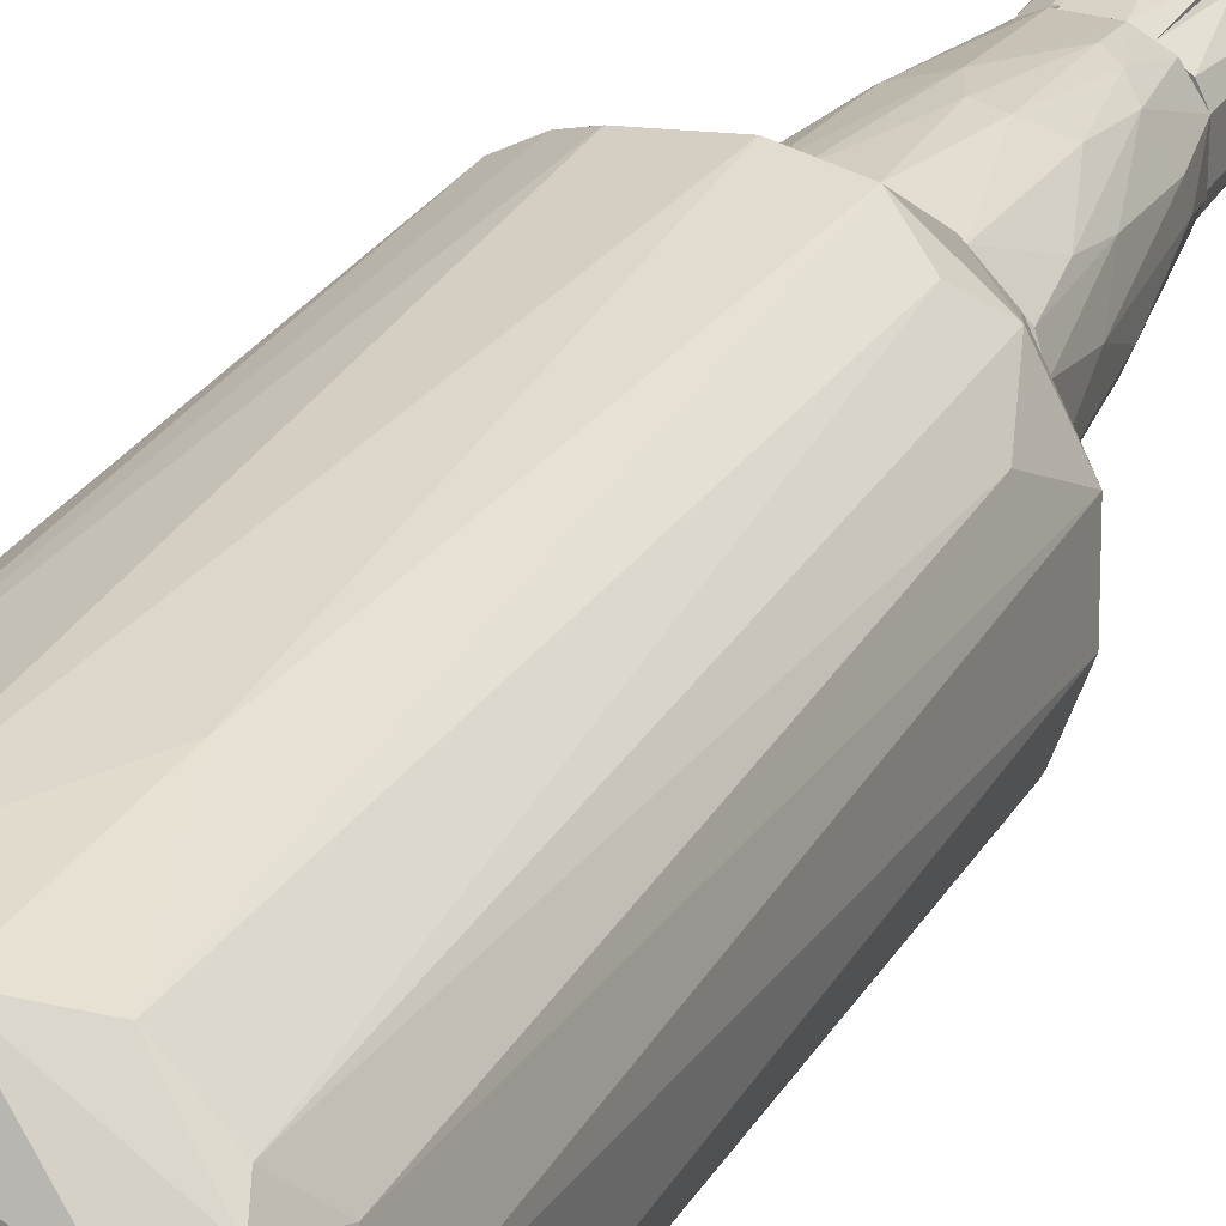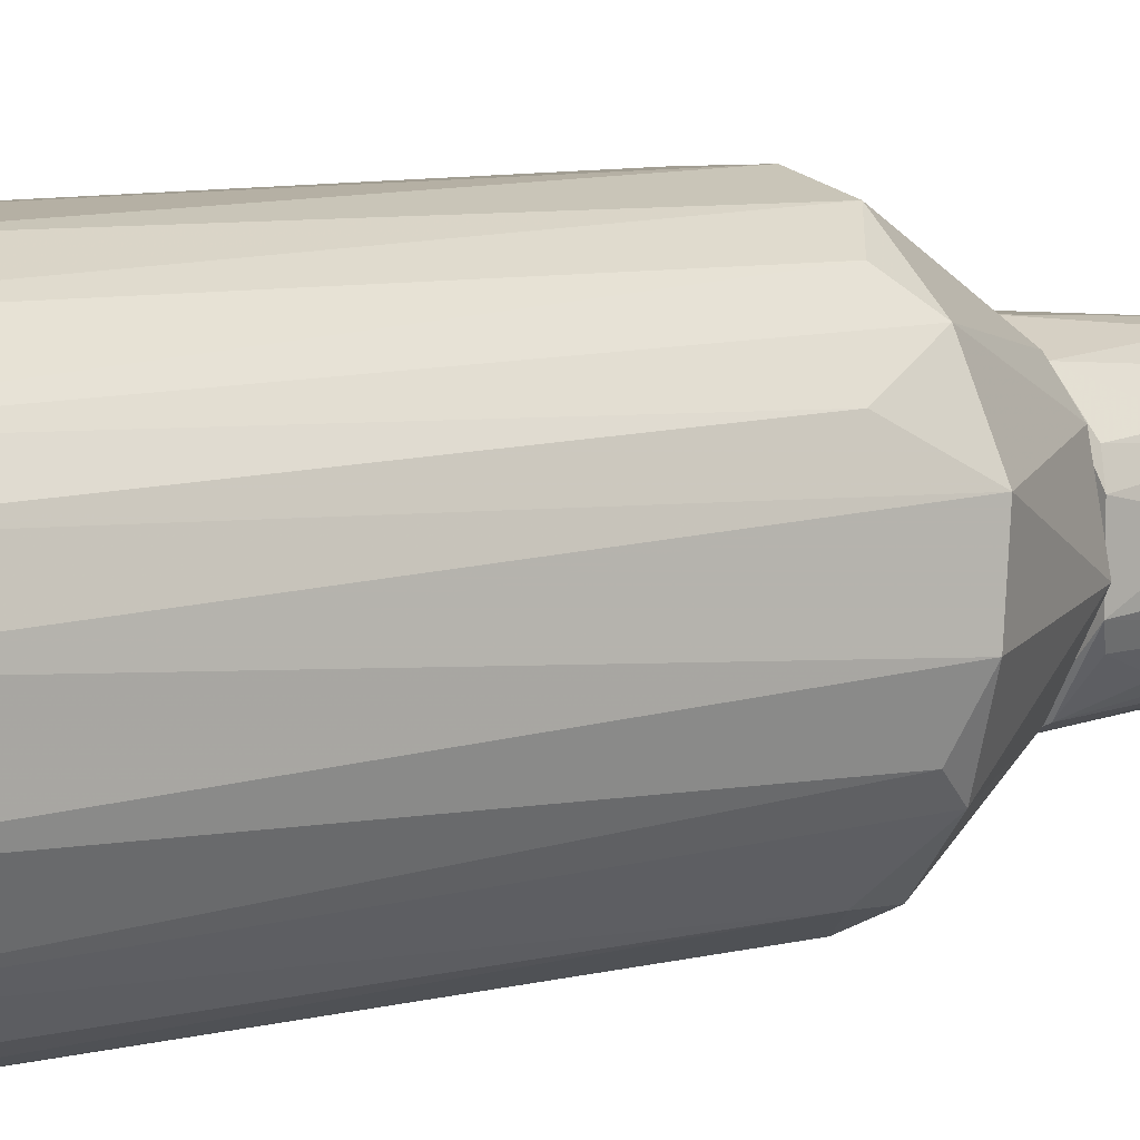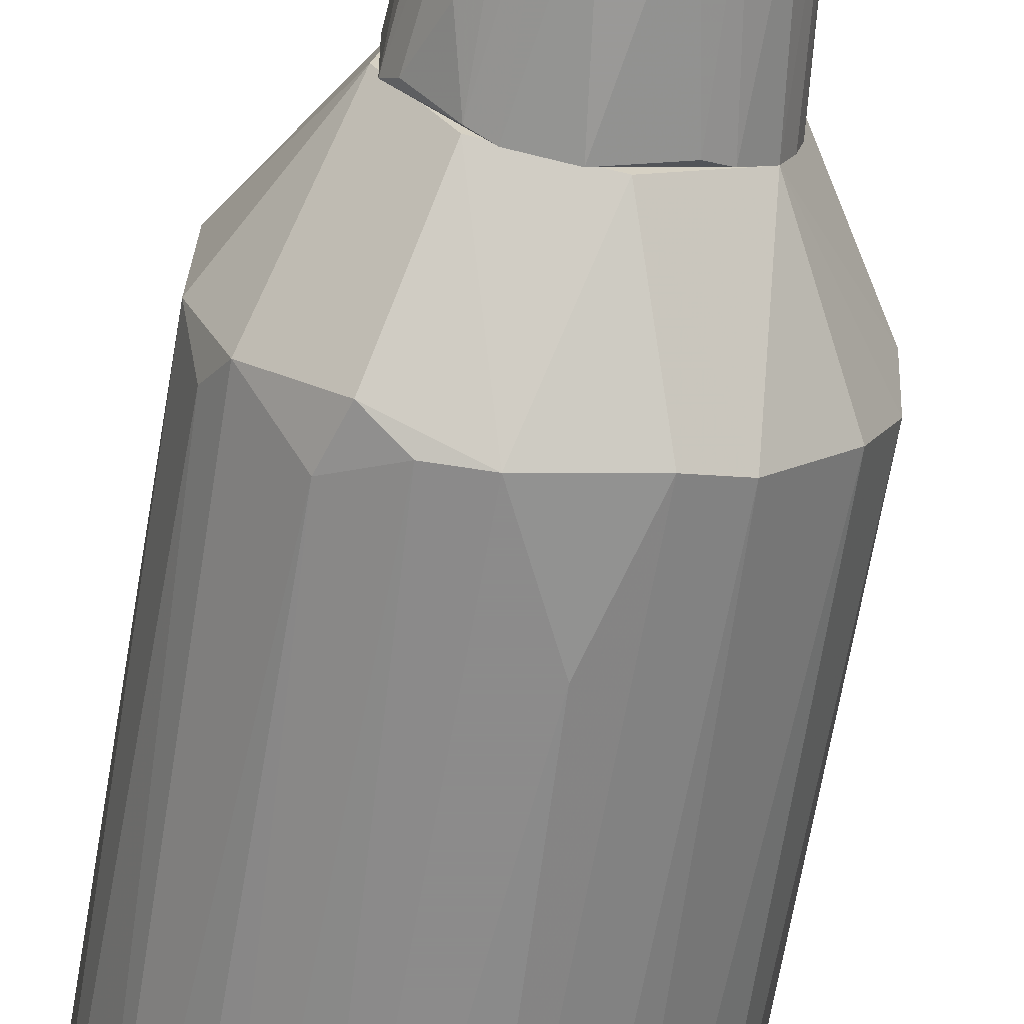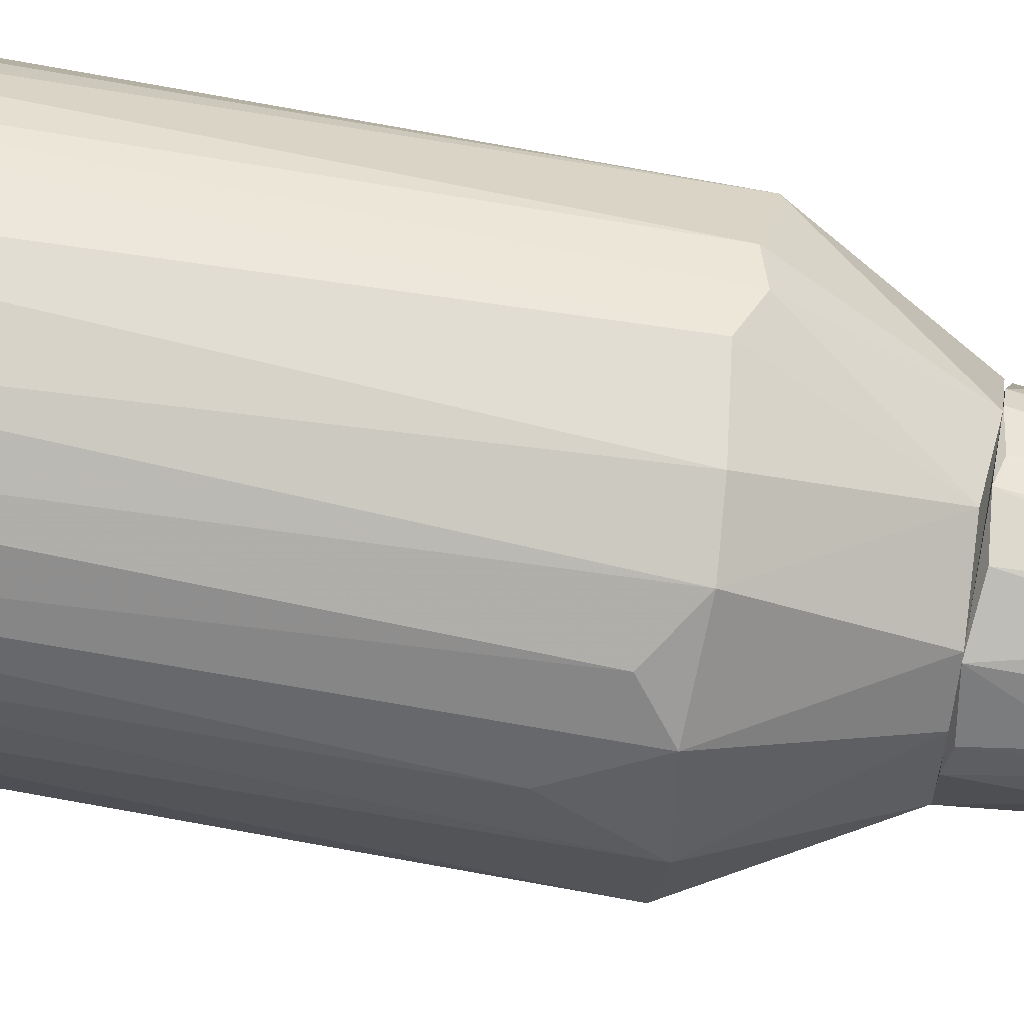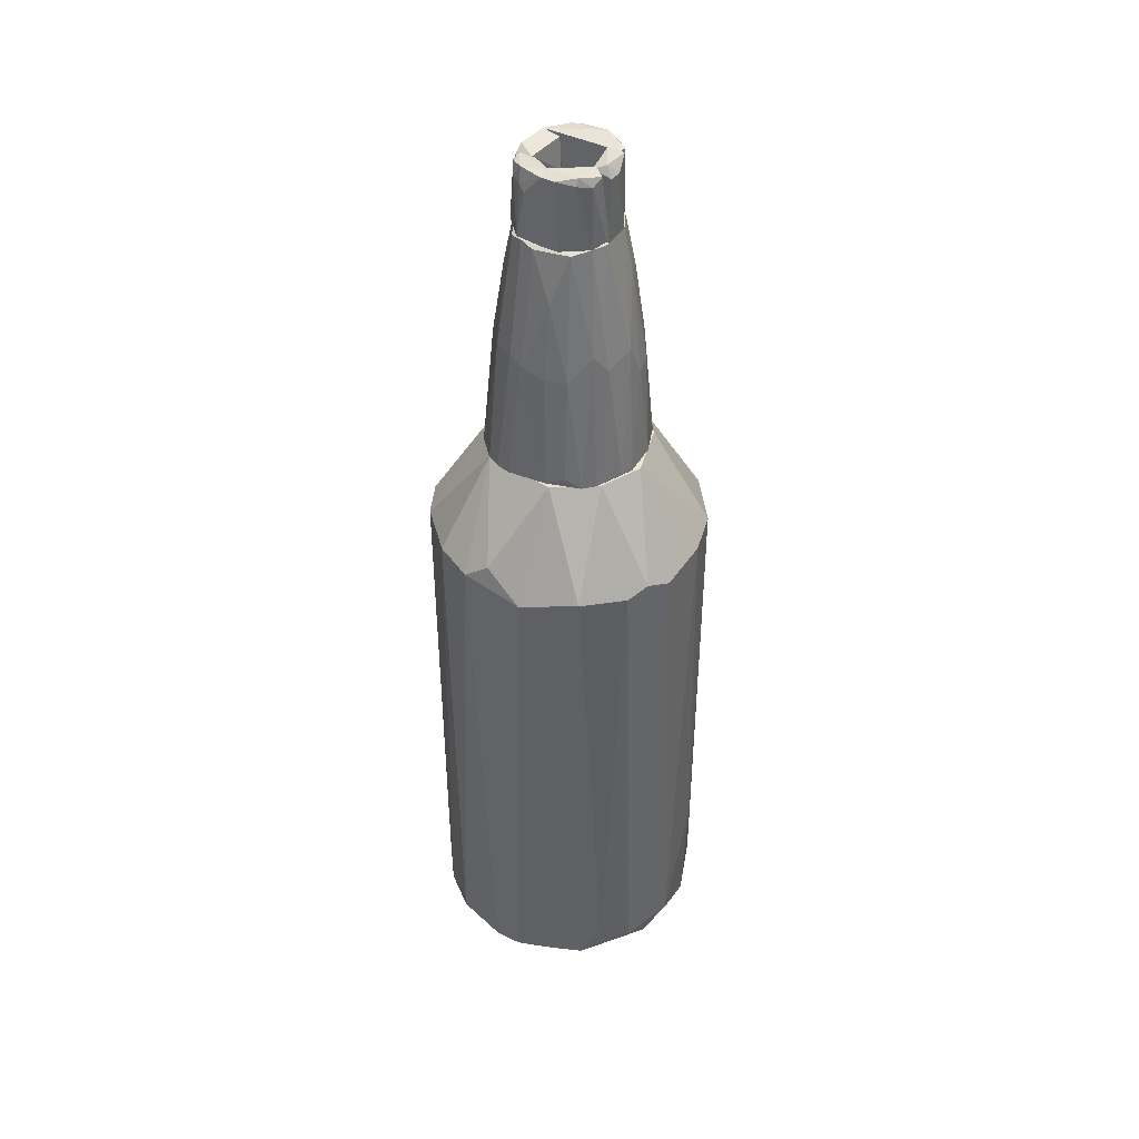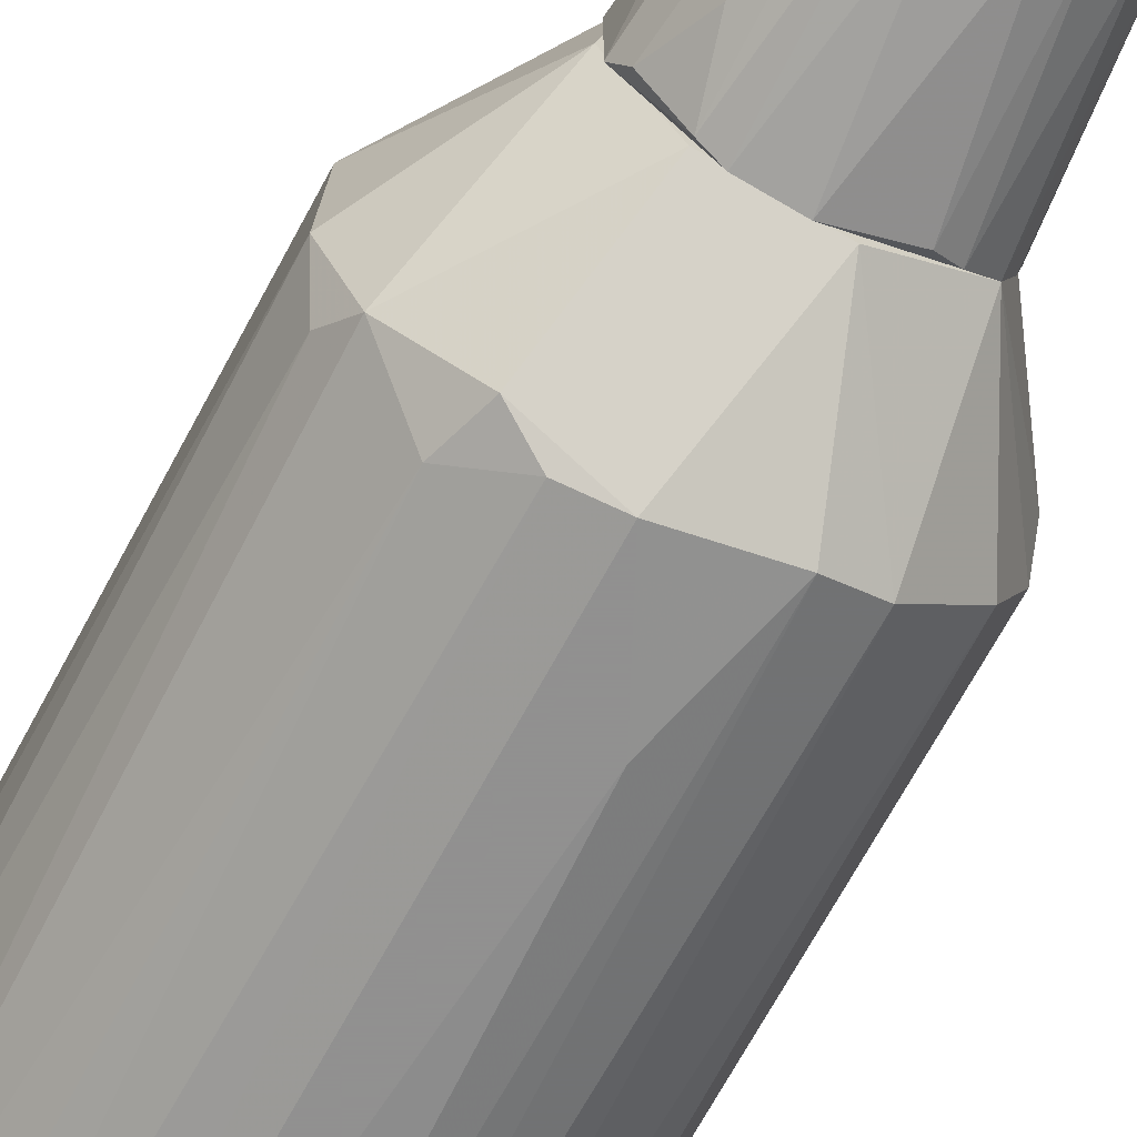
<metadata>
{"format":"obj","ext":"obj","renderer":"f3d","projection":"perspective","resolution":1024,"background":"white","views":[{"elev":28.2,"azim":25.1,"up":"+Z"},{"elev":8.0,"azim":52.7,"up":"+Z"},{"elev":-64.0,"azim":170.5,"up":"+Z"},{"elev":72.3,"azim":100.4,"up":"+Z"},{"elev":42.3,"azim":-59.4,"up":"+Y"},{"elev":-65.8,"azim":152.5,"up":"+Z"}]}
</metadata>
<code>
o convex_0
v 0.2672 0.1471 -0.0391
v -0.2655 -0.8913 -0.02575
v -0.2655 -0.8913 0.02744
v -0.2522 0.1871 -0.02575
v 0.02741 0.1538 0.2672
v 0.2272 -0.9046 0.1406
v 0.04076 -0.8847 -0.2655
v -0.08568 0.1671 -0.2521
v -0.139 -0.8646 0.2338
v -0.2255 0.1537 0.154
v 0.2272 -0.9246 -0.119
v 0.1406 0.1738 -0.2255
v 0.08738 0.3403 0.134
v -0.179 -0.8979 -0.1989
v 0.2072 0.1538 0.1739
v 0.06735 -0.9114 0.2538
v -0.1323 0.3403 -0.09233
v -0.2255 0.1604 -0.1456
v -0.1589 -0.9514 0.1473
v 0.094 0.3403 -0.1256
v 0.2672 -0.8448 0.04078
v -0.119 0.1605 0.2405
v -0.09903 0.3403 0.1273
v 0.2139 -0.8847 -0.1655
v -0.09903 -0.9514 -0.1989
v 0.1806 -0.9514 0.1273
v -0.2189 -0.8846 0.1606
v 0.1473 -0.8646 0.2272
v 0.2605 0.1604 0.06737
v 0.2272 0.1537 -0.1456
v 0.03409 0.1538 -0.2655
v -0.07238 -0.8847 -0.2588
v -0.03244 -0.8646 0.2672
v 0.2605 -0.878 -0.07236
v -0.2655 0.1339 0.04741
v 0.1073 0.1605 0.2472
v 0.114 -0.8847 -0.2455
v 0.1606 0.3403 -0.01907
v -0.2389 -0.8846 -0.1256
v -0.2588 0.1538 -0.07236
v -0.1456 0.1605 -0.2255
v 0.1339 -0.9514 -0.1722
v -0.2255 -0.9445 -0.06569
v -0.1523 0.3403 0.04741
v -0.02577 0.3403 -0.1523
v -0.07238 0.1406 0.2605
v -0.2522 -0.878 0.09402
v 0.1606 0.1072 -0.2189
v -0.05908 -0.9447 0.2272
v -0.1589 0.1471 0.2205
v 0.07403 -0.6516 0.2605
v 0.2471 -0.8248 0.114
v -0.03912 0.000728 -0.2655
v 0.094 0.1471 -0.2521
v -0.01247 0.3336 0.1606
v -0.1257 -0.8713 -0.2388
v 0.2405 -0.938 0.02744
v 0.2139 -0.8713 0.1672
v 0.1673 0.1139 0.2139
v 0.1606 -0.8847 -0.2189
v -0.1923 -0.8181 0.1939
v 0.2405 0.05396 0.1273
v 0.2471 0.1139 -0.1123
v 0.1339 0.3403 0.08734
f 29 38 64
f 17 13 20
f 13 17 23
f 19 25 26
f 6 16 26
f 16 6 28
f 21 1 29
f 12 20 30
f 20 12 31
f 7 25 32
f 25 14 32
f 1 21 34
f 11 24 34
f 2 3 35
f 15 13 36
f 20 13 38
f 29 1 38
f 1 30 38
f 30 20 38
f 18 14 39
f 4 17 40
f 17 18 40
f 2 35 40
f 35 4 40
f 39 2 40
f 18 39 40
f 14 18 41
f 18 17 41
f 25 7 42
f 26 25 42
f 7 37 42
f 3 2 43
f 19 3 43
f 14 25 43
f 25 19 43
f 2 39 43
f 39 14 43
f 17 4 44
f 10 23 44
f 23 17 44
f 4 35 44
f 35 10 44
f 17 20 45
f 31 8 45
f 20 31 45
f 8 41 45
f 41 17 45
f 22 9 46
f 33 5 46
f 9 33 46
f 3 19 47
f 27 10 47
f 19 27 47
f 35 3 47
f 10 35 47
f 12 30 48
f 30 24 48
f 19 26 49
f 26 16 49
f 9 27 49
f 27 19 49
f 16 33 49
f 33 9 49
f 9 22 50
f 23 10 50
f 22 23 50
f 16 28 51
f 5 33 51
f 33 16 51
f 36 5 51
f 28 36 51
f 6 21 52
f 21 29 52
f 31 7 53
f 8 31 53
f 32 8 53
f 7 32 53
f 7 31 54
f 31 12 54
f 37 7 54
f 12 48 54
f 48 37 54
f 13 23 55
f 23 22 55
f 5 36 55
f 36 13 55
f 46 5 55
f 22 46 55
f 8 32 56
f 32 14 56
f 41 8 56
f 14 41 56
f 21 6 57
f 6 26 57
f 11 34 57
f 34 21 57
f 42 11 57
f 26 42 57
f 28 6 58
f 6 52 58
f 15 36 59
f 36 28 59
f 58 15 59
f 28 58 59
f 24 11 60
f 11 42 60
f 42 37 60
f 48 24 60
f 37 48 60
f 10 27 61
f 27 9 61
f 9 50 61
f 50 10 61
f 29 15 62
f 52 29 62
f 15 58 62
f 58 52 62
f 30 1 63
f 24 30 63
f 1 34 63
f 34 24 63
f 13 15 64
f 15 29 64
f 38 13 64
o convex_1
v 0.1473 0.4602 0.01413
v -0.1523 0.3403 -0.03909
v -0.1456 0.3403 -0.06571
v -0.09239 0.8064 -0.03909
v -0.03245 0.3403 0.154
v 0.06741 0.3403 -0.1389
v 0.094 0.8064 0.03409
v -0.05911 0.8064 0.08071
v 0.0341 0.8064 -0.09234
v 0.094 0.3403 0.1273
v -0.07239 0.3537 -0.139
v -0.139 0.3603 0.07406
v 0.154 0.3403 -0.04572
v 0.0341 0.7332 0.1073
v 0.094 0.7198 -0.06571
v -0.03245 0.5734 -0.1323
v -0.1124 0.7065 0.02747
v -0.06576 0.7332 -0.09234
v 0.1406 0.347 0.07406
v -0.1057 0.3403 0.1207
v 0.08735 0.6799 0.08737
v -0.01249 0.5933 0.134
v 0.06741 0.5734 -0.119
v 0.094 0.8064 -0.03241
v 0.04744 0.5335 0.134
v 0.114 0.4269 -0.09899
v 0.007449 0.3403 -0.1523
v -0.1057 0.58 -0.08568
v 0.02745 0.8064 0.09402
v -0.0857 0.6066 0.1007
v -0.03245 0.8064 -0.09234
v 0.0341 0.5668 -0.1323
v -0.1323 0.5734 -0.01912
v -0.1523 0.347 0.04078
v 0.02745 0.347 0.154
v -0.06576 0.5734 0.1207
v -0.0857 0.7998 0.05409
v 0.134 0.5602 -0.03241
v 0.114 0.6999 0.03409
v -0.09901 0.347 -0.1256
v -0.03245 0.8064 0.09402
v -0.119 0.5602 0.0674
v 0.154 0.3403 0.04075
v 0.114 0.5866 -0.07237
v -0.06576 0.58 -0.119
v -0.1257 0.5866 -0.04575
v 0.1273 0.4469 0.08071
v 0.094 0.347 -0.1256
v 0.05407 0.8064 -0.08568
v 0.007449 0.7198 -0.1123
v 0.06741 0.8064 0.07406
v 0.114 0.7198 -0.005782
v 0.08735 0.5668 0.1073
v -0.09901 0.7998 -0.01247
v -0.1323 0.3403 -0.09234
v 0.094 0.5734 -0.09899
v -0.05911 0.347 0.1473
v -0.07905 0.7998 -0.06571
v -0.1257 0.3403 0.1007
v 0.06073 0.7131 0.1007
v 0.1273 0.5335 0.06075
v 0.01413 0.5335 0.1406
v -0.1323 0.5602 0.02747
v 0.1406 0.3537 -0.07237
f 112 90 128
f 66 67 69
f 69 67 70
f 71 68 72
f 68 71 73
f 69 70 74
f 74 70 77
f 66 69 84
f 73 71 88
f 70 67 91
f 75 80 91
f 71 72 93
f 86 78 93
f 68 73 95
f 87 70 96
f 70 91 96
f 91 80 96
f 97 66 98
f 69 74 99
f 74 89 99
f 72 94 100
f 94 84 100
f 72 68 101
f 94 72 101
f 65 77 102
f 71 85 103
f 75 91 104
f 93 72 105
f 86 93 105
f 100 86 105
f 72 100 105
f 98 76 106
f 101 81 106
f 94 101 106
f 77 65 107
f 74 77 107
f 83 74 107
f 79 88 108
f 102 77 108
f 88 102 108
f 80 75 109
f 92 82 109
f 95 80 109
f 82 95 109
f 75 104 109
f 104 92 109
f 67 66 110
f 68 92 110
f 66 97 110
f 74 83 111
f 77 70 112
f 70 87 112
f 73 88 113
f 88 79 113
f 96 73 113
f 87 96 113
f 95 73 114
f 80 95 114
f 73 96 114
f 96 80 114
f 85 71 115
f 71 93 115
f 88 71 116
f 65 102 116
f 102 88 116
f 103 65 116
f 71 103 116
f 89 74 117
f 74 111 117
f 111 85 117
f 97 81 118
f 101 68 118
f 81 101 118
f 68 110 118
f 110 97 118
f 91 67 119
f 104 91 119
f 92 104 119
f 67 110 119
f 110 92 119
f 79 108 120
f 108 90 120
f 112 87 120
f 90 112 120
f 113 79 120
f 87 113 120
f 84 69 121
f 69 86 121
f 100 84 121
f 86 100 121
f 92 68 122
f 82 92 122
f 68 95 122
f 95 82 122
f 66 84 123
f 84 94 123
f 76 98 123
f 98 66 123
f 106 76 123
f 94 106 123
f 78 89 124
f 93 78 124
f 85 115 124
f 115 93 124
f 117 85 124
f 89 117 124
f 65 103 125
f 103 85 125
f 107 65 125
f 83 107 125
f 111 83 125
f 85 111 125
f 86 69 126
f 78 86 126
f 89 78 126
f 69 99 126
f 99 89 126
f 81 97 127
f 97 98 127
f 98 106 127
f 106 81 127
f 108 77 128
f 90 108 128
f 77 112 128
o convex_2
v 0.09403 0.9129 0.03413
v 0.04744 0.8064 -0.07906
v 0.04744 0.9396 -0.07906
v 0.04744 0.8064 0.08074
v 0.09403 0.8064 -0.02578
v 0.04744 0.9396 0.07408
v 0.08738 0.9396 -0.04575
v 0.08072 0.8064 0.06075
v 0.06075 0.8064 -0.07906
v 0.08738 0.9463 0.02747
v 0.06075 0.9396 0.07408
v 0.09403 0.8064 0.03413
v 0.09403 0.9396 -0.02578
v 0.06075 0.9329 -0.07906
v 0.08072 0.8064 -0.05906
v 0.08738 0.9329 0.04744
f 138 139 144
f 131 130 132
f 132 130 133
f 131 132 134
f 132 133 136
f 130 131 137
f 133 130 137
f 131 134 138
f 135 131 138
f 134 132 139
f 132 136 139
f 138 134 139
f 133 129 140
f 129 136 140
f 136 133 140
f 129 133 141
f 133 135 141
f 138 129 141
f 135 138 141
f 131 135 142
f 137 131 142
f 137 142 143
f 135 133 143
f 133 137 143
f 142 135 143
f 136 129 144
f 129 138 144
f 139 136 144
o convex_3
v -0.05245 0.8131 -0.08571
v -0.06576 0.9396 0.000844
v -0.09239 0.9396 0.000844
v -0.09239 0.8064 0.000844
v -0.03247 0.8064 -0.05241
v -0.03247 0.9329 -0.07906
v -0.08573 0.9129 -0.04575
v -0.08573 0.8064 -0.05241
v -0.06576 0.8064 0.000844
v -0.03247 0.9329 -0.04575
v -0.05911 0.9329 -0.07239
v -0.03247 0.8064 -0.08571
v -0.05911 0.8397 0.000844
v -0.09239 0.8996 -0.03246
v -0.07241 0.9129 -0.06574
v -0.03913 0.9196 -0.08571
v -0.07906 0.9396 -0.04575
f 155 159 161
f 146 147 148
f 149 148 152
f 146 148 153
f 148 149 153
f 150 146 154
f 149 150 154
f 150 149 156
f 152 145 156
f 149 152 156
f 146 153 157
f 153 149 157
f 149 154 157
f 154 146 157
f 148 147 158
f 147 151 158
f 151 152 158
f 152 148 158
f 145 152 159
f 152 151 159
f 159 155 160
f 155 150 160
f 150 156 160
f 156 145 160
f 145 159 160
f 147 146 161
f 146 150 161
f 151 147 161
f 150 155 161
f 159 151 161
o convex_4
v 0.04743 0.9396 -0.07905
v -0.03247 0.8064 -0.09237
v -0.03247 0.8064 -0.05242
v 0.04743 0.8064 -0.08571
v 0.04743 0.8064 -0.03911
v -0.03247 0.9329 -0.05242
v 0.04743 0.9329 -0.04576
v -0.03247 0.9263 -0.08571
v 0.01414 0.9063 -0.09237
v 0.03411 0.8064 -0.09237
v 0.04077 0.873 -0.03911
v 0.04743 0.9329 -0.08571
v -0.01248 0.9396 -0.08571
f 173 170 174
f 164 163 165
f 165 162 166
f 164 165 166
f 163 164 167
f 162 167 168
f 166 162 168
f 163 167 169
f 163 169 170
f 165 163 171
f 163 170 171
f 164 166 172
f 167 164 172
f 168 167 172
f 166 168 172
f 162 165 173
f 165 171 173
f 171 170 173
f 167 162 174
f 169 167 174
f 170 169 174
f 162 173 174
o convex_5
v -0.09239 0.9396 0.000844
v -0.02581 0.8131 0.09406
v -0.03248 0.8131 0.09406
v -0.09239 0.8064 0.000844
v -0.0591 0.8264 0.000844
v -0.02581 0.9463 0.06742
v -0.07906 0.9329 0.06076
v -0.09239 0.8064 0.03414
v -0.02581 0.8064 0.0541
v -0.0591 0.9329 0.000844
v -0.03914 0.9396 0.08739
v -0.0591 0.8064 0.08073
v -0.09239 0.9396 0.02748
v -0.0591 0.9263 0.08073
v -0.02581 0.893 0.0541
v -0.07242 0.9463 0.06076
v -0.07242 0.9463 0.000844
f 190 180 191
f 178 175 179
f 175 178 182
f 182 178 183
f 178 179 183
f 180 176 183
f 179 175 184
f 183 179 184
f 177 176 185
f 176 180 185
f 176 177 186
f 181 182 186
f 182 183 186
f 183 176 186
f 175 182 187
f 182 181 187
f 177 185 188
f 181 186 188
f 186 177 188
f 180 183 189
f 184 180 189
f 183 184 189
f 185 180 190
f 175 187 190
f 187 181 190
f 188 185 190
f 181 188 190
f 180 184 191
f 184 175 191
f 175 190 191
o convex_6
v -0.01249 0.9463 0.08074
v -0.02581 0.8064 0.06077
v 0.04077 0.8064 0.04079
v 0.02745 0.8064 0.09406
v 0.04743 0.9396 0.04745
v 0.04743 0.9396 0.08074
v -0.02581 0.9396 0.06077
v -0.02581 0.8397 0.09406
v -0.01915 0.9263 0.09406
v 0.04743 0.8064 0.08074
v -0.02581 0.8064 0.09406
v 0.04743 0.893 0.04079
v 0.007485 0.9263 0.09406
f 192 200 204
f 193 194 195
f 196 192 197
f 194 193 198
f 192 196 198
f 198 193 199
f 198 199 200
f 192 198 200
f 199 195 200
f 195 194 201
f 196 197 201
f 197 195 201
f 193 195 202
f 199 193 202
f 195 199 202
f 194 198 203
f 198 196 203
f 201 194 203
f 196 201 203
f 195 197 204
f 197 192 204
f 200 195 204

</code>
